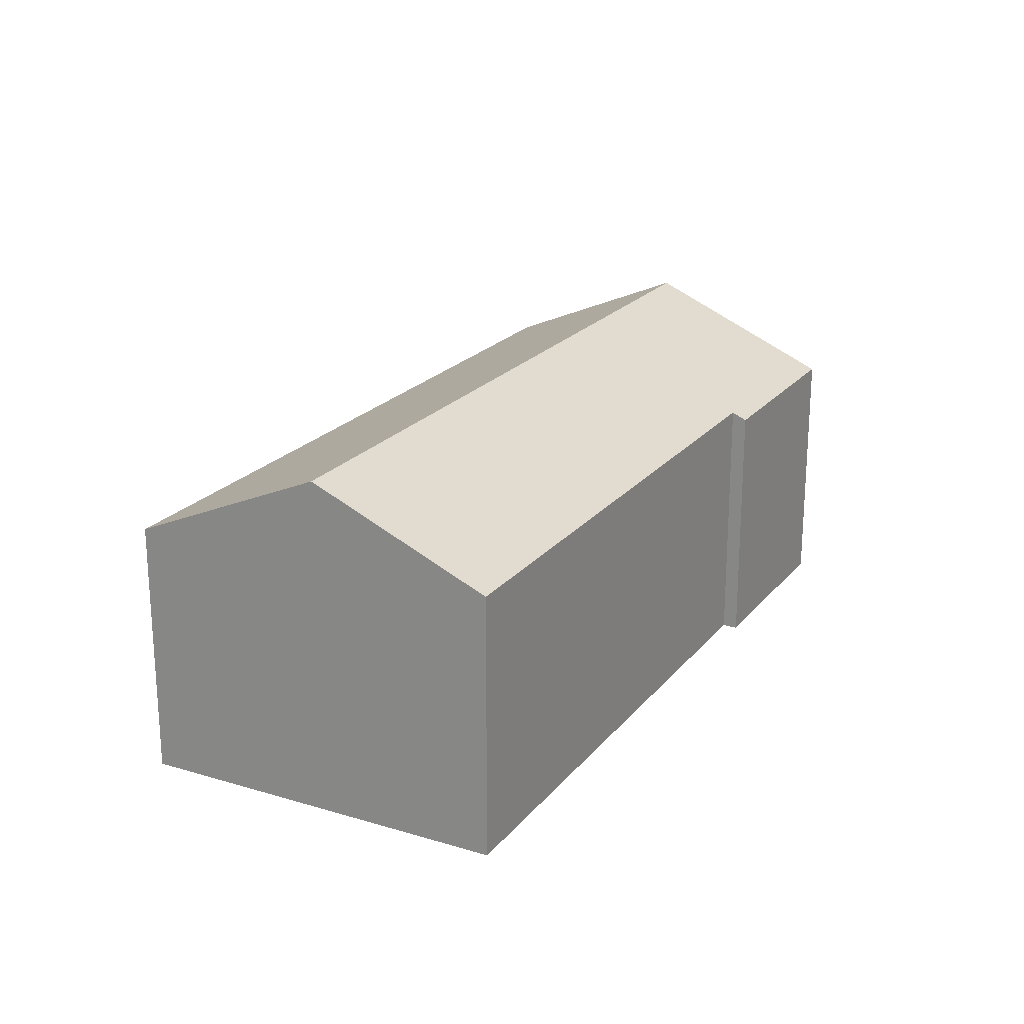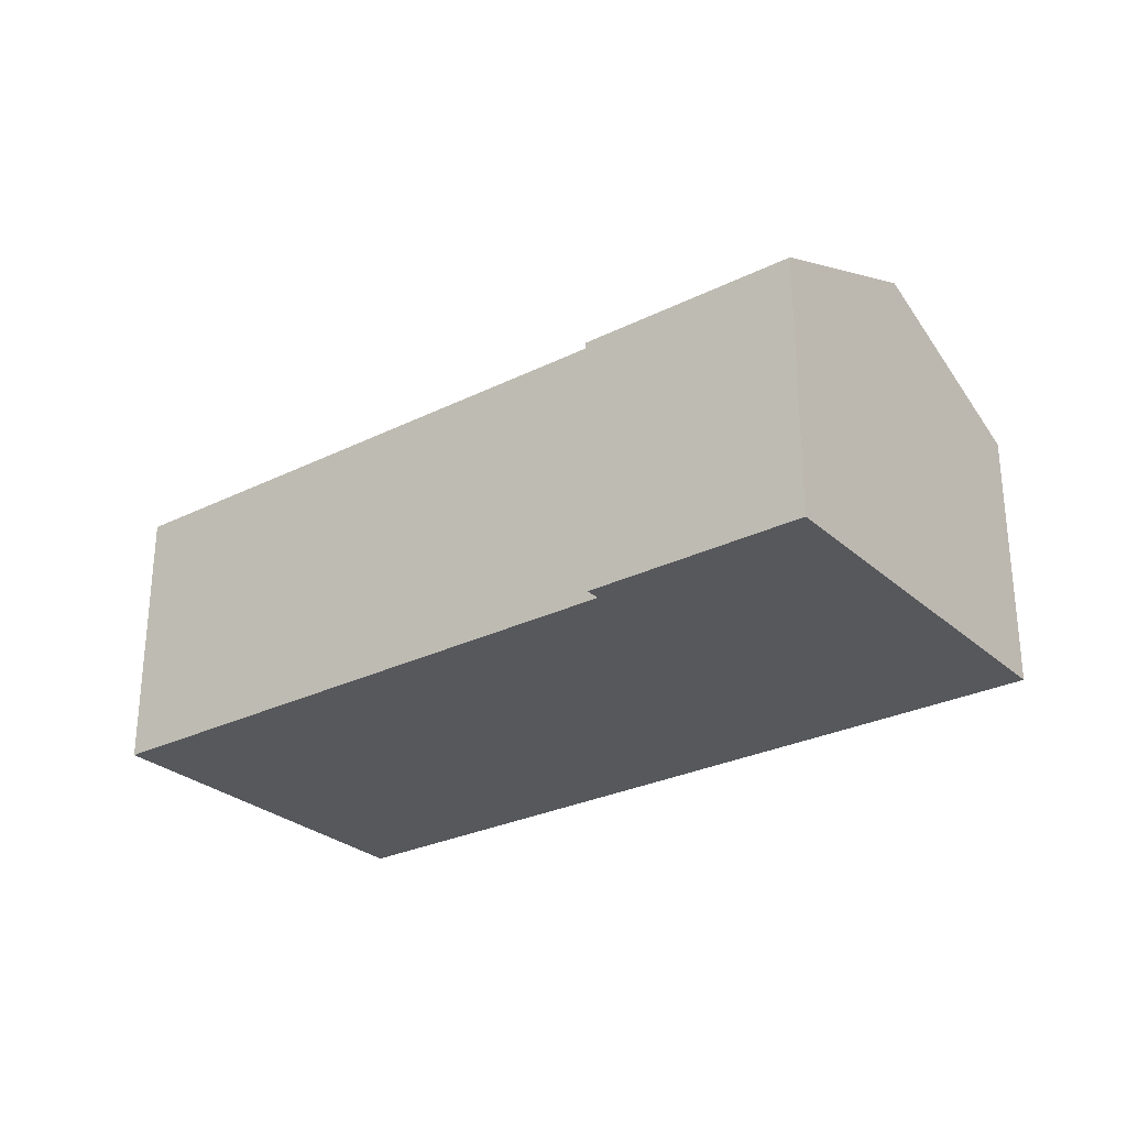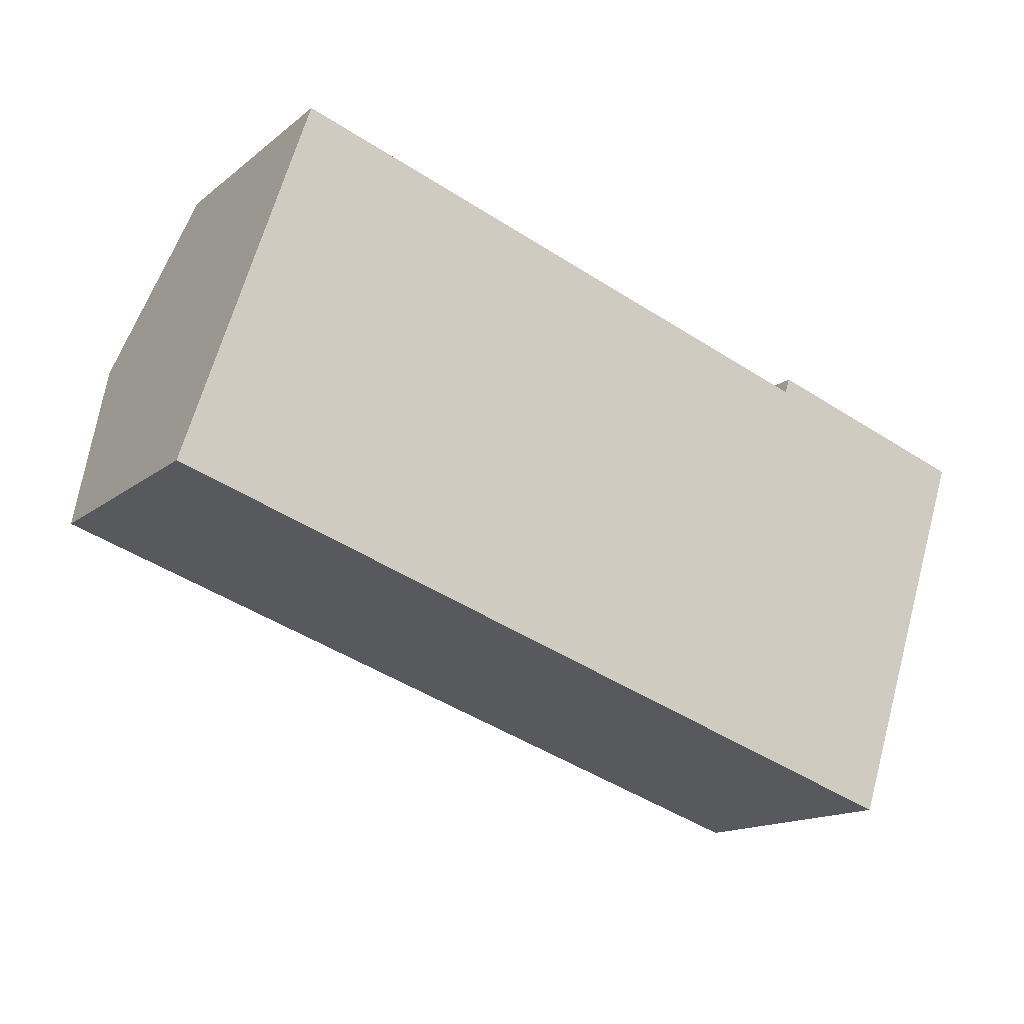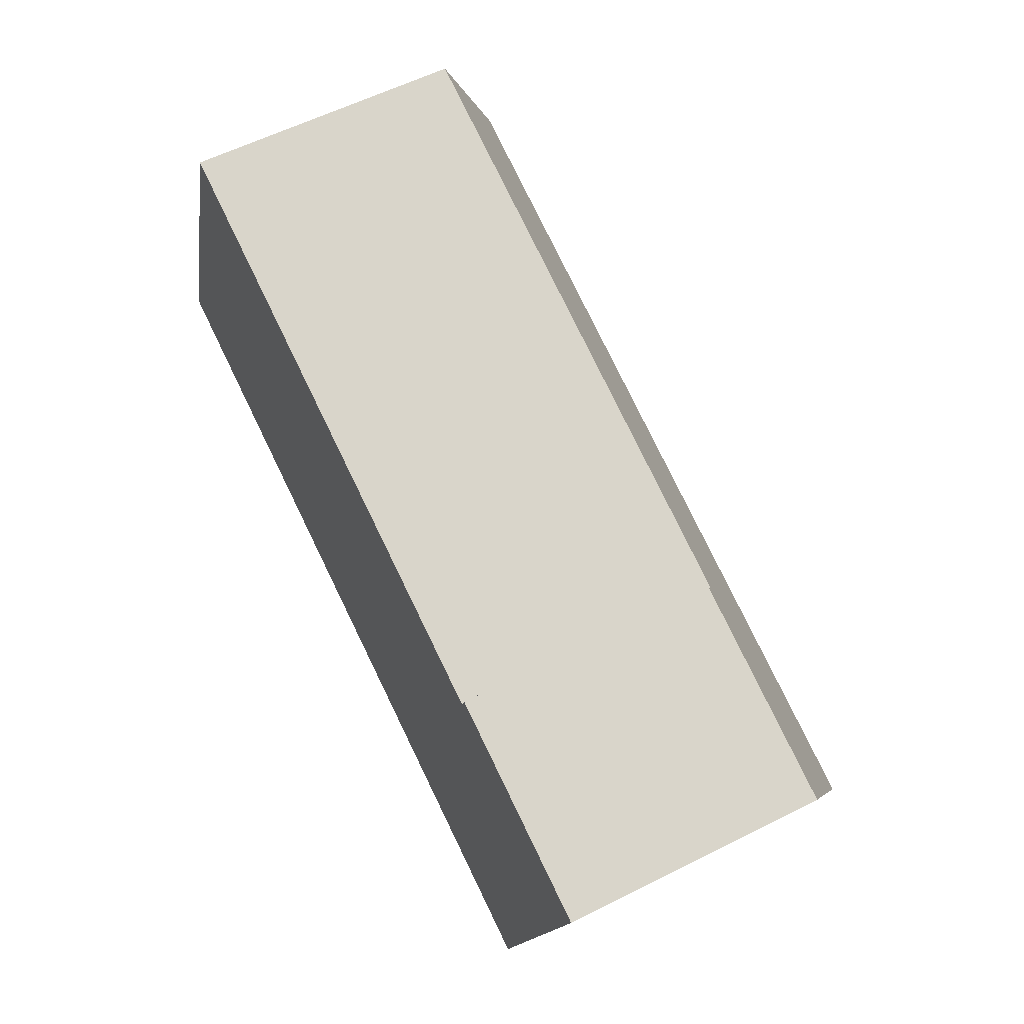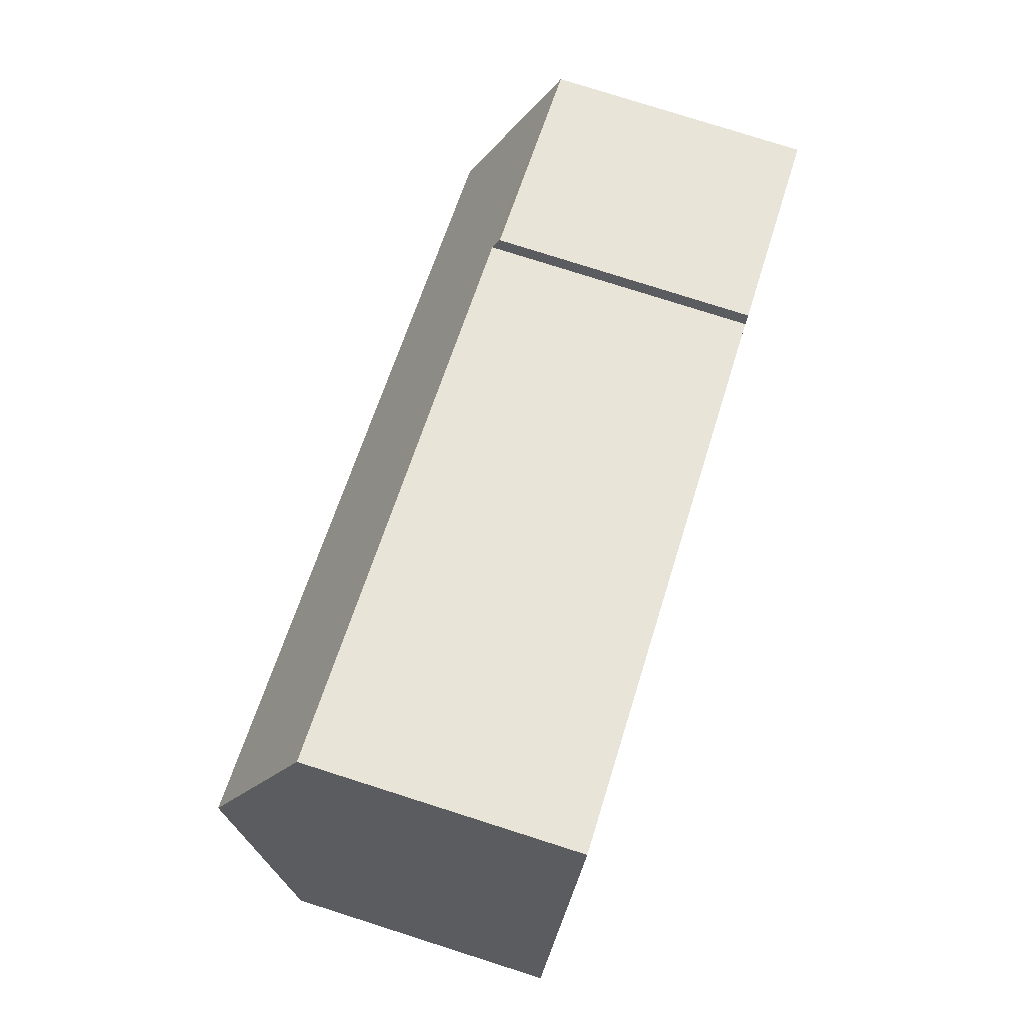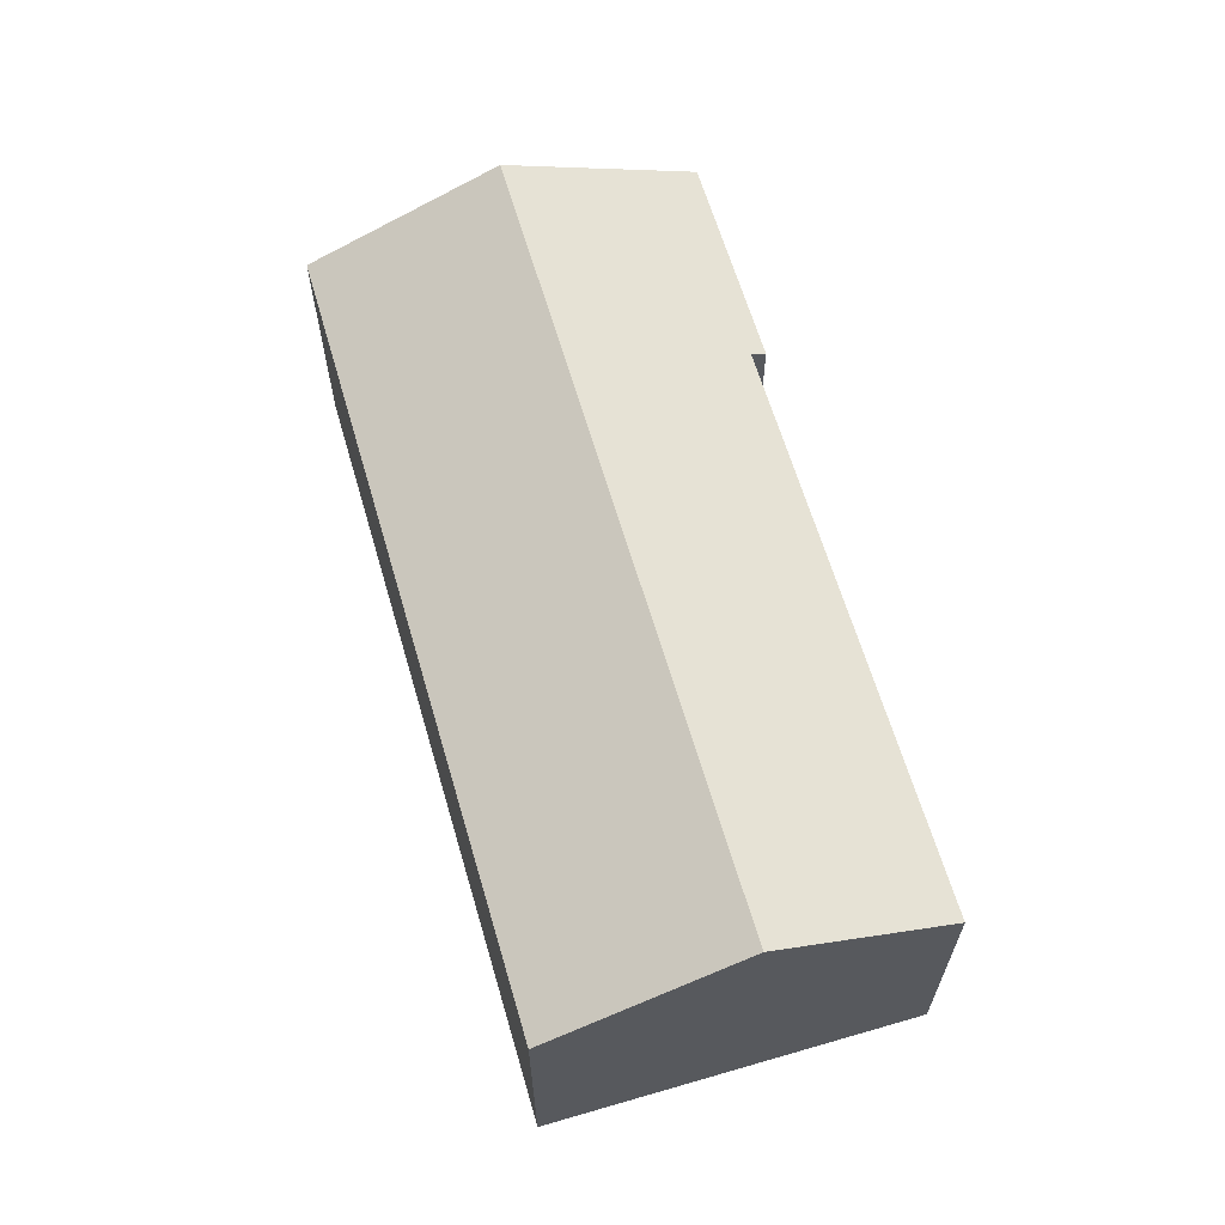
<metadata>
{"format":"obj","ext":"obj","renderer":"f3d","projection":"perspective","resolution":1024,"background":"white","views":[{"elev":21.4,"azim":-43.7,"up":"+Y"},{"elev":-28.0,"azim":55.3,"up":"+Y"},{"elev":-14.7,"azim":-31.6,"up":"+Z"},{"elev":58.5,"azim":62.5,"up":"+Z"},{"elev":79.0,"azim":-72.4,"up":"+Z"},{"elev":63.7,"azim":-88.0,"up":"+Y"}]}
</metadata>
<code>
v  26.91 7.834 3.669
v  20.42 8.033 5.329
v  20.57 7.835 5.77
v  1.878 10.39 5.669
v  3.609 8.033 10.9
v  25.03 10.39 -2
v  0 7.835 4.798e-16
v  23.16 7.835 -7.669
v  3.609 -6.672e-16 10.9
v  20.42 -3.263e-16 5.329
v  20.57 -3.533e-16 5.77
v  26.91 -2.247e-16 3.669
v  1.878 -3.471e-16 5.669
v  0 0 0
v  25.03 1.225e-16 -2
v  23.16 4.696e-16 -7.669
g defaultobject
f 1 2 3
f 2 4 5
f 4 2 6
f 6 2 1
f 7 6 8
f 6 7 4
f 9 2 5
f 2 9 10
f 11 1 3
f 1 11 12
f 10 3 2
f 3 10 11
f 4 9 5
f 9 4 7
f 9 7 13
f 13 7 14
f 12 6 1
f 6 12 8
f 8 12 15
f 8 15 16
f 16 7 8
f 7 16 14
f 11 15 12
f 15 11 16
f 16 11 10
f 16 10 9
f 16 9 13
f 16 13 14

</code>
